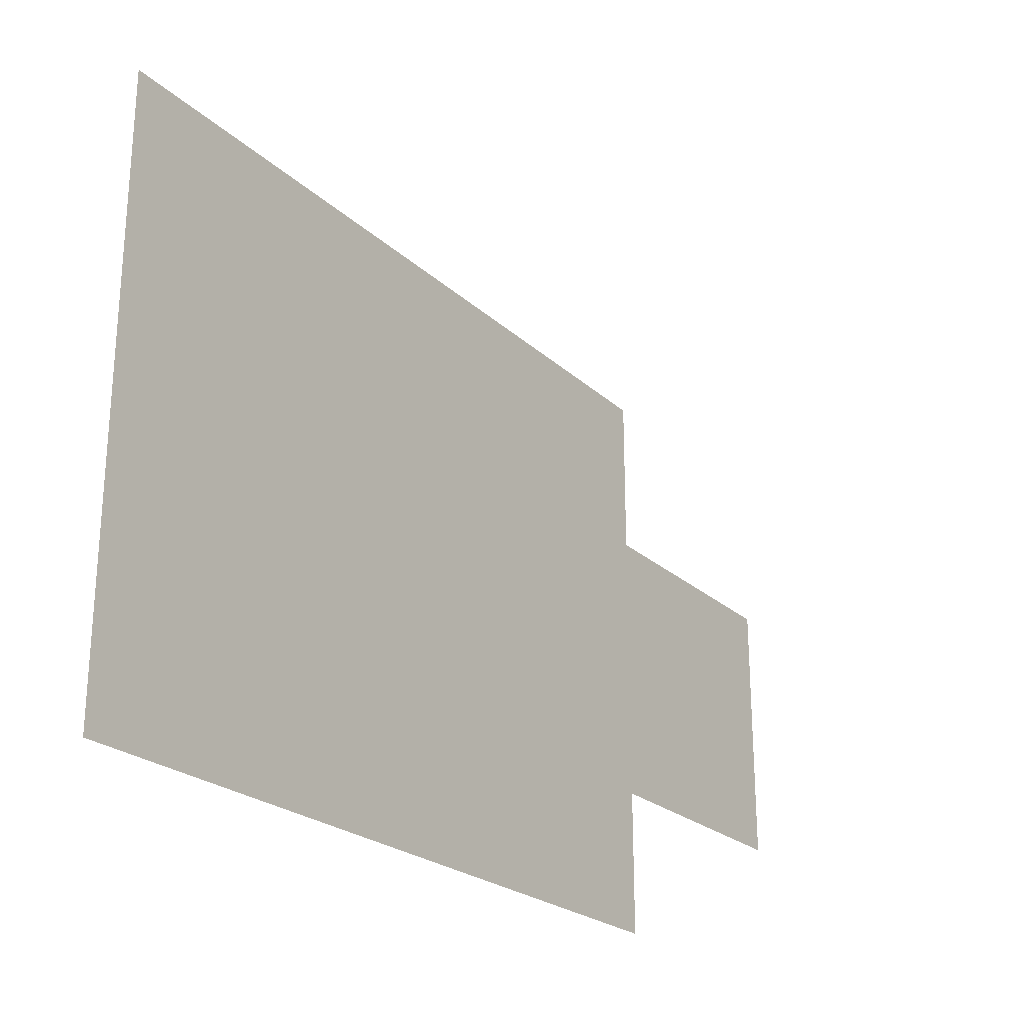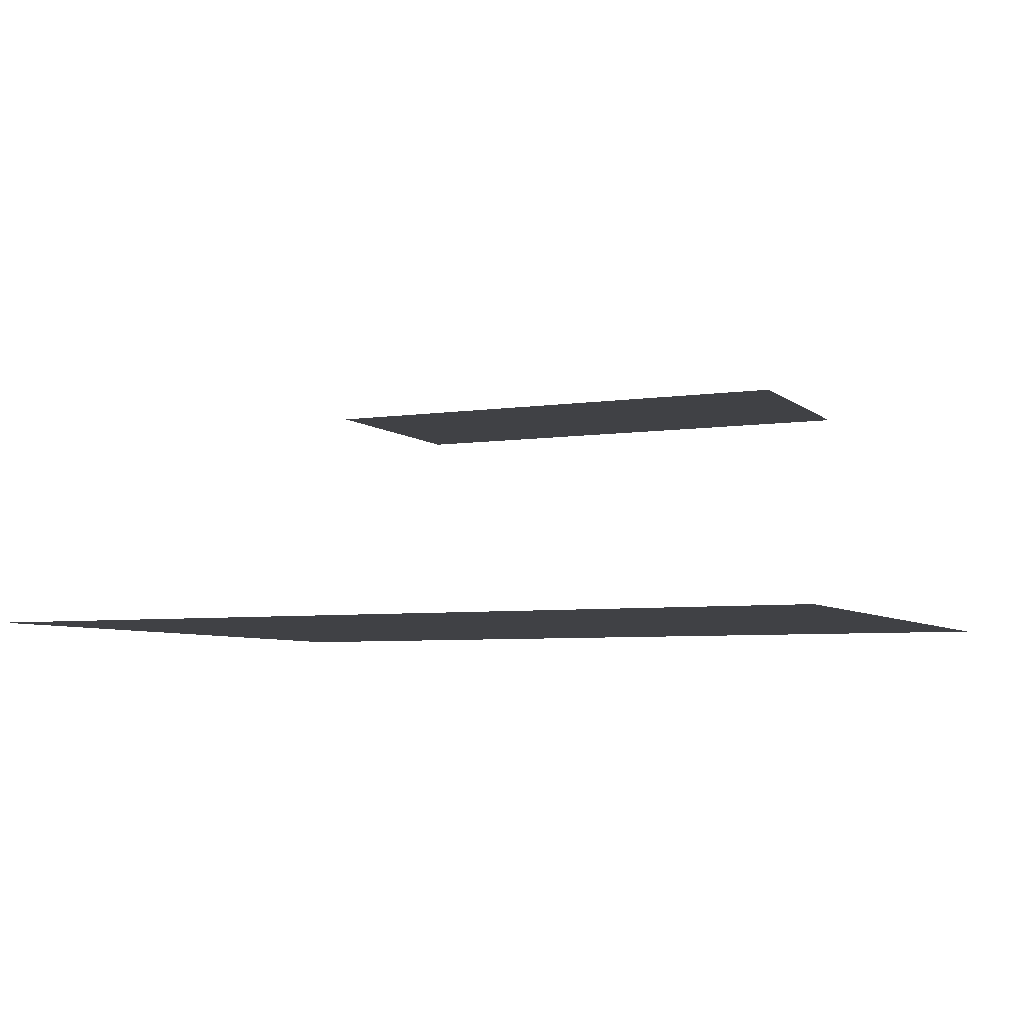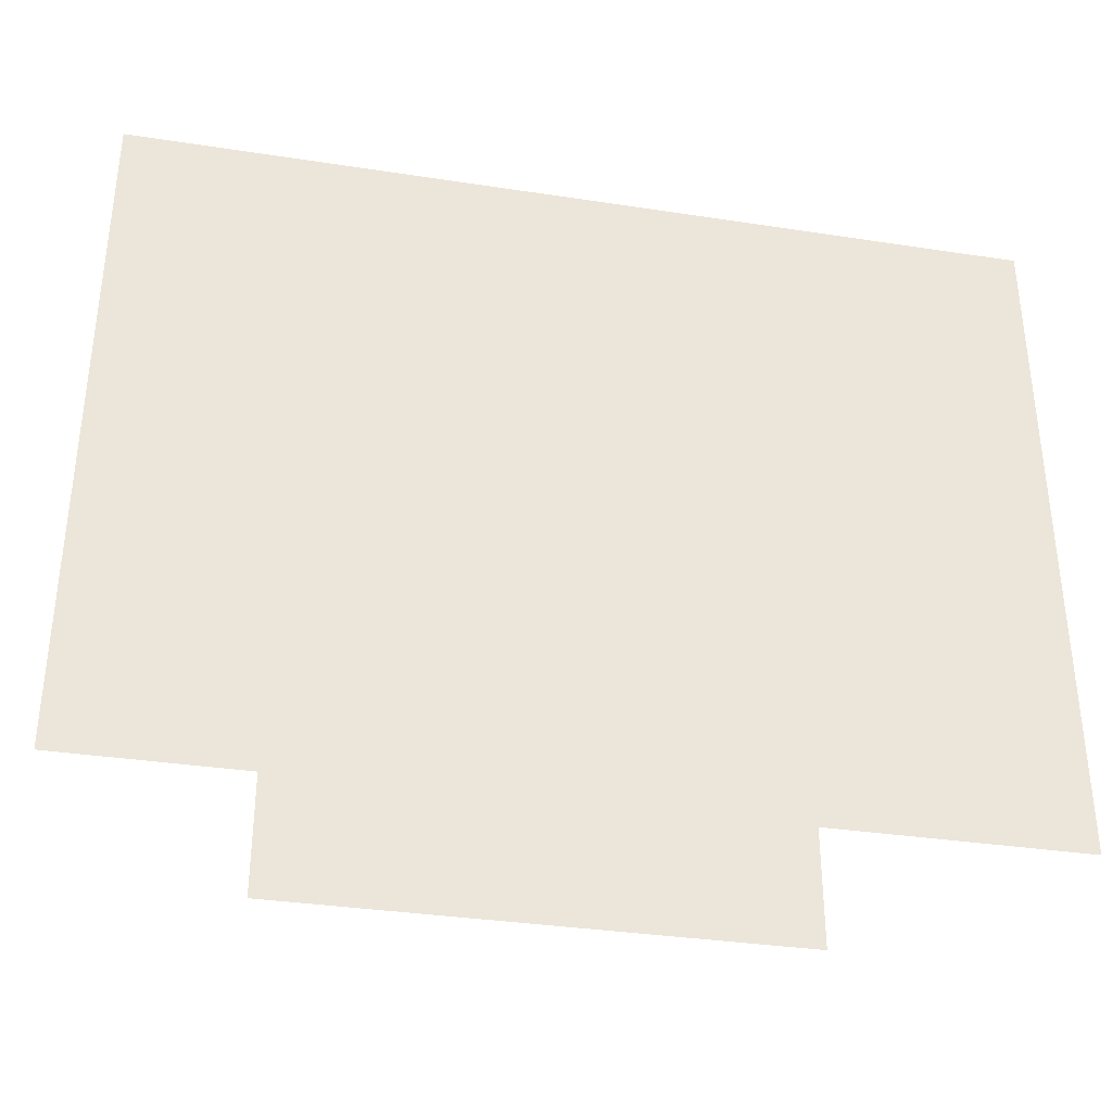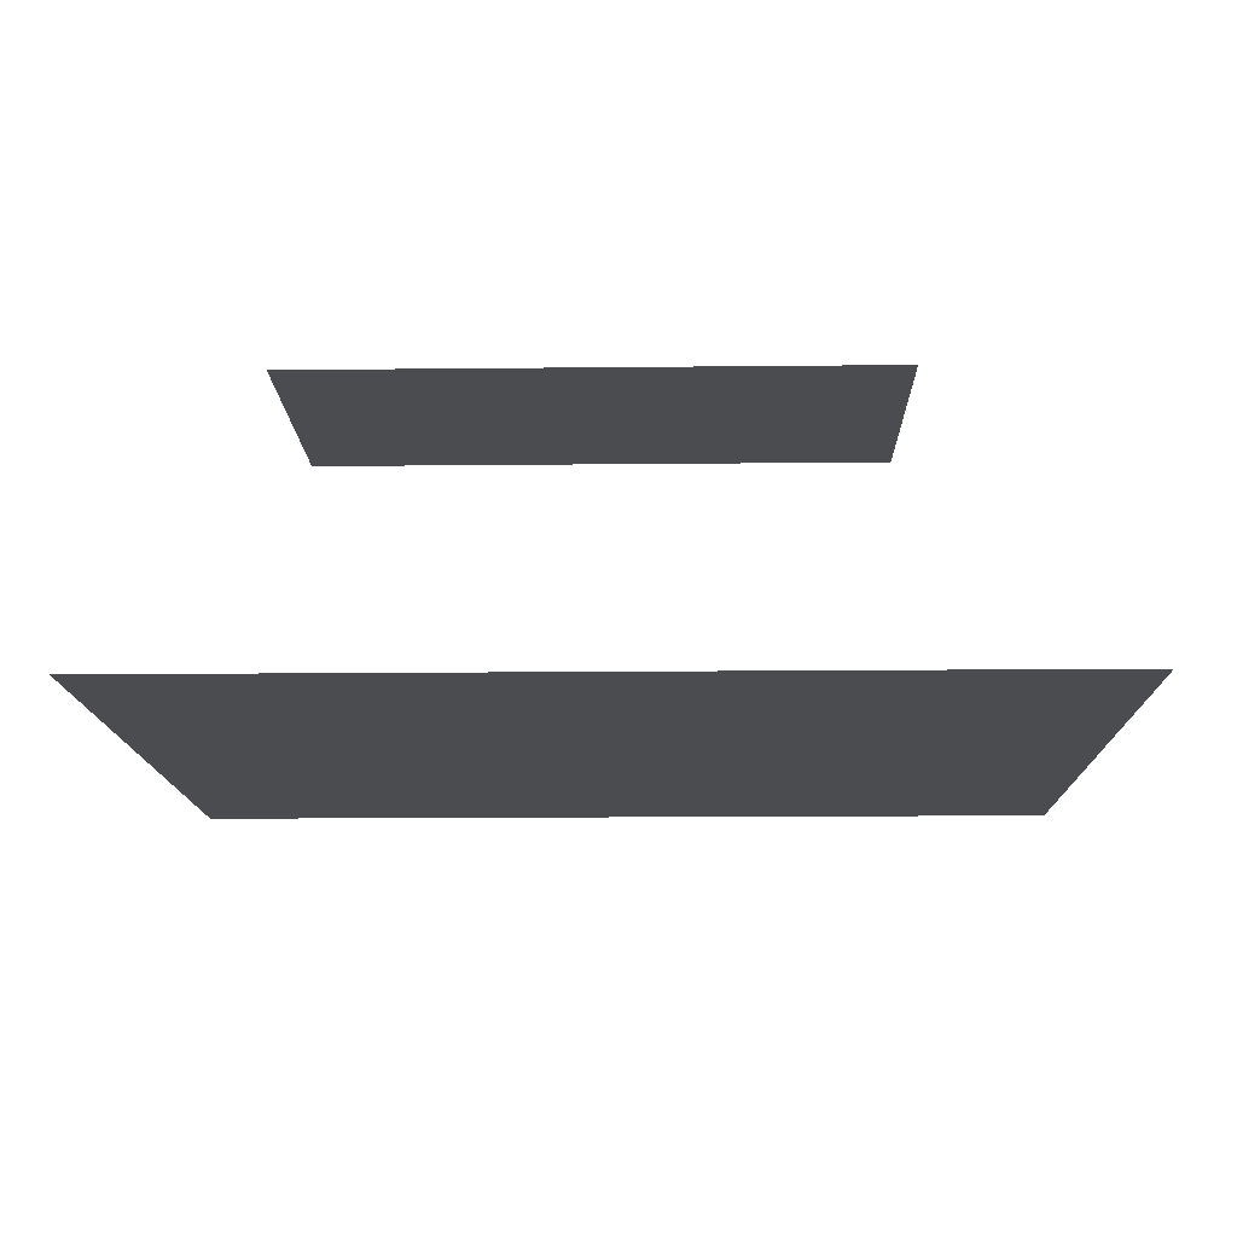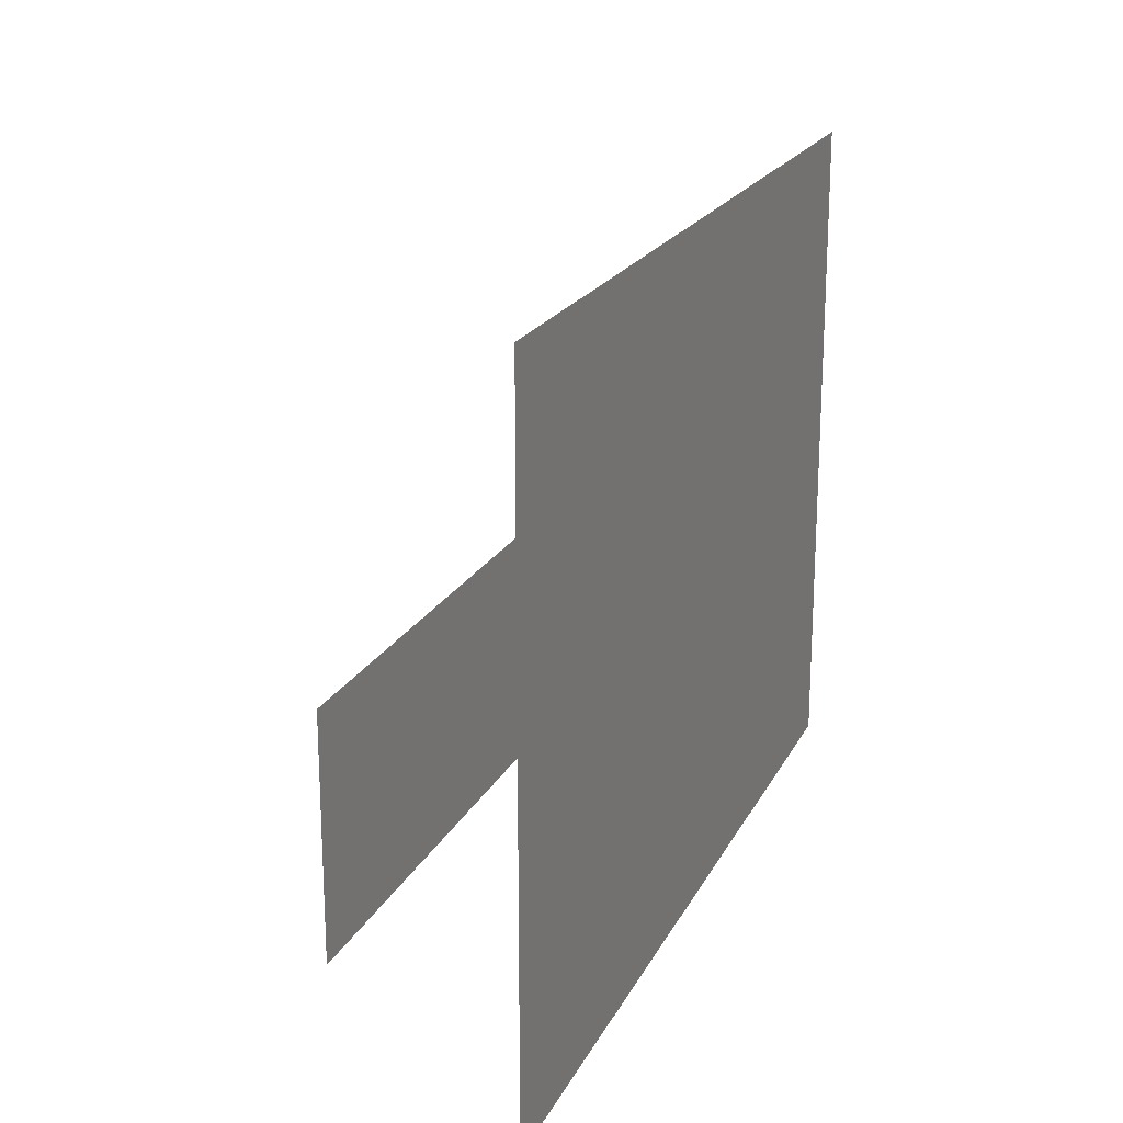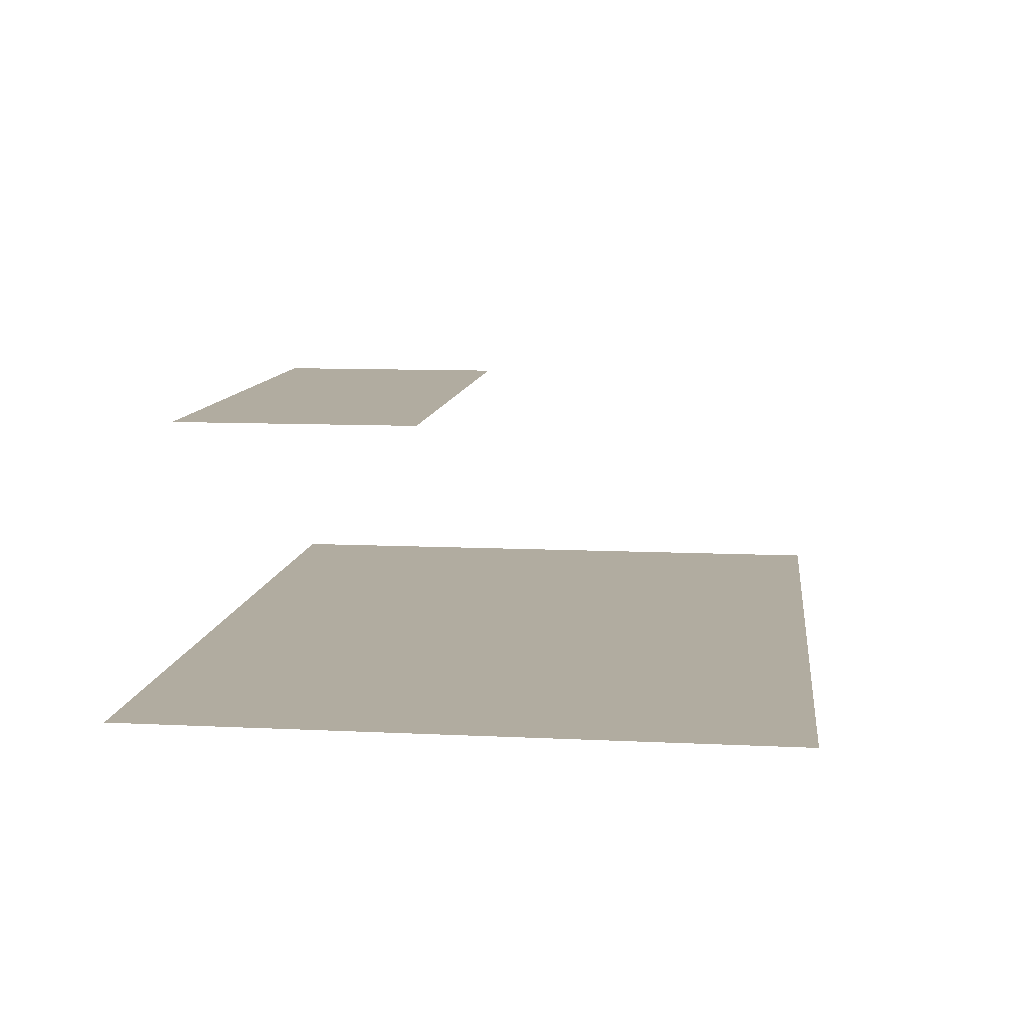
<metadata>
{"format":"obj","ext":"obj","renderer":"f3d","projection":"perspective","resolution":1024,"background":"white","views":[{"elev":-23.7,"azim":-55.8,"up":"+Y"},{"elev":-5.8,"azim":-155.5,"up":"+Z"},{"elev":-34.6,"azim":168.4,"up":"+Y"},{"elev":-14.7,"azim":1.3,"up":"+Z"},{"elev":20.3,"azim":110.5,"up":"+Y"},{"elev":10.1,"azim":97.0,"up":"+Z"}]}
</metadata>
<code>
g default
v -0.1385 -0.07443 -0.07032
v 0.1545 -0.07443 -0.07032
v -0.1385 0.1461 -0.07032
v 0.1545 0.1461 -0.07032
g mr:pPlane3
f 1 2 4 3
g default
v -0.08572 -0.06871 0.01612
v 0.09172 -0.06871 0.01612
v -0.08572 0.01431 0.01612
v 0.09172 0.01431 0.01612
g mr:pPlane4
f 5 6 8 7

</code>
